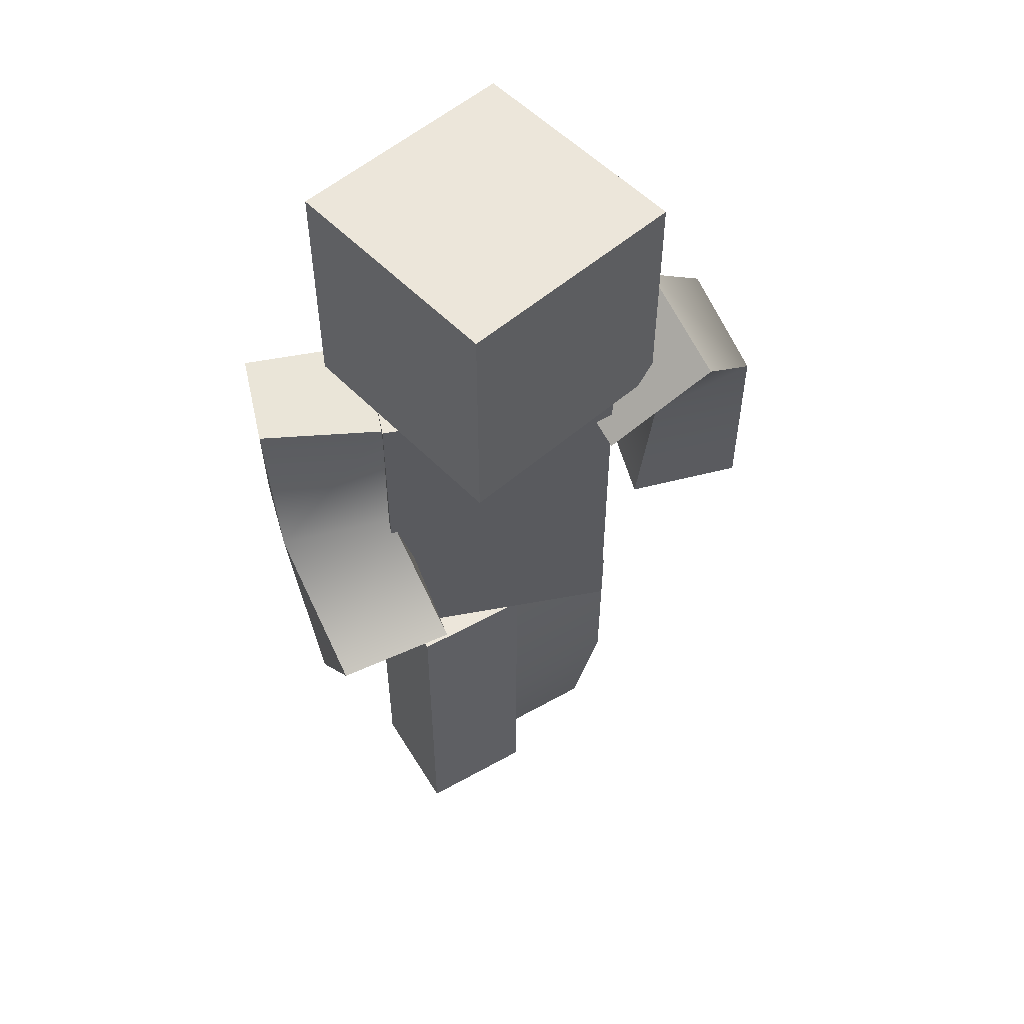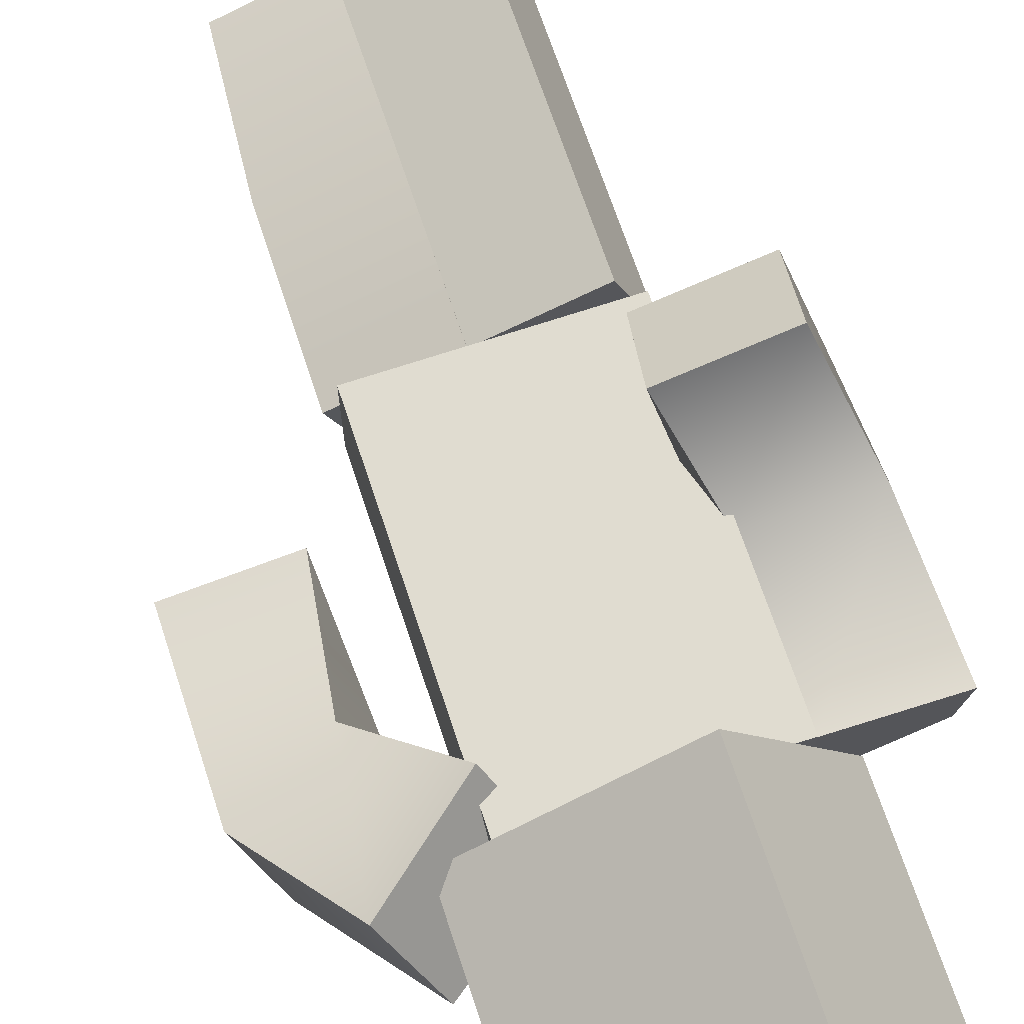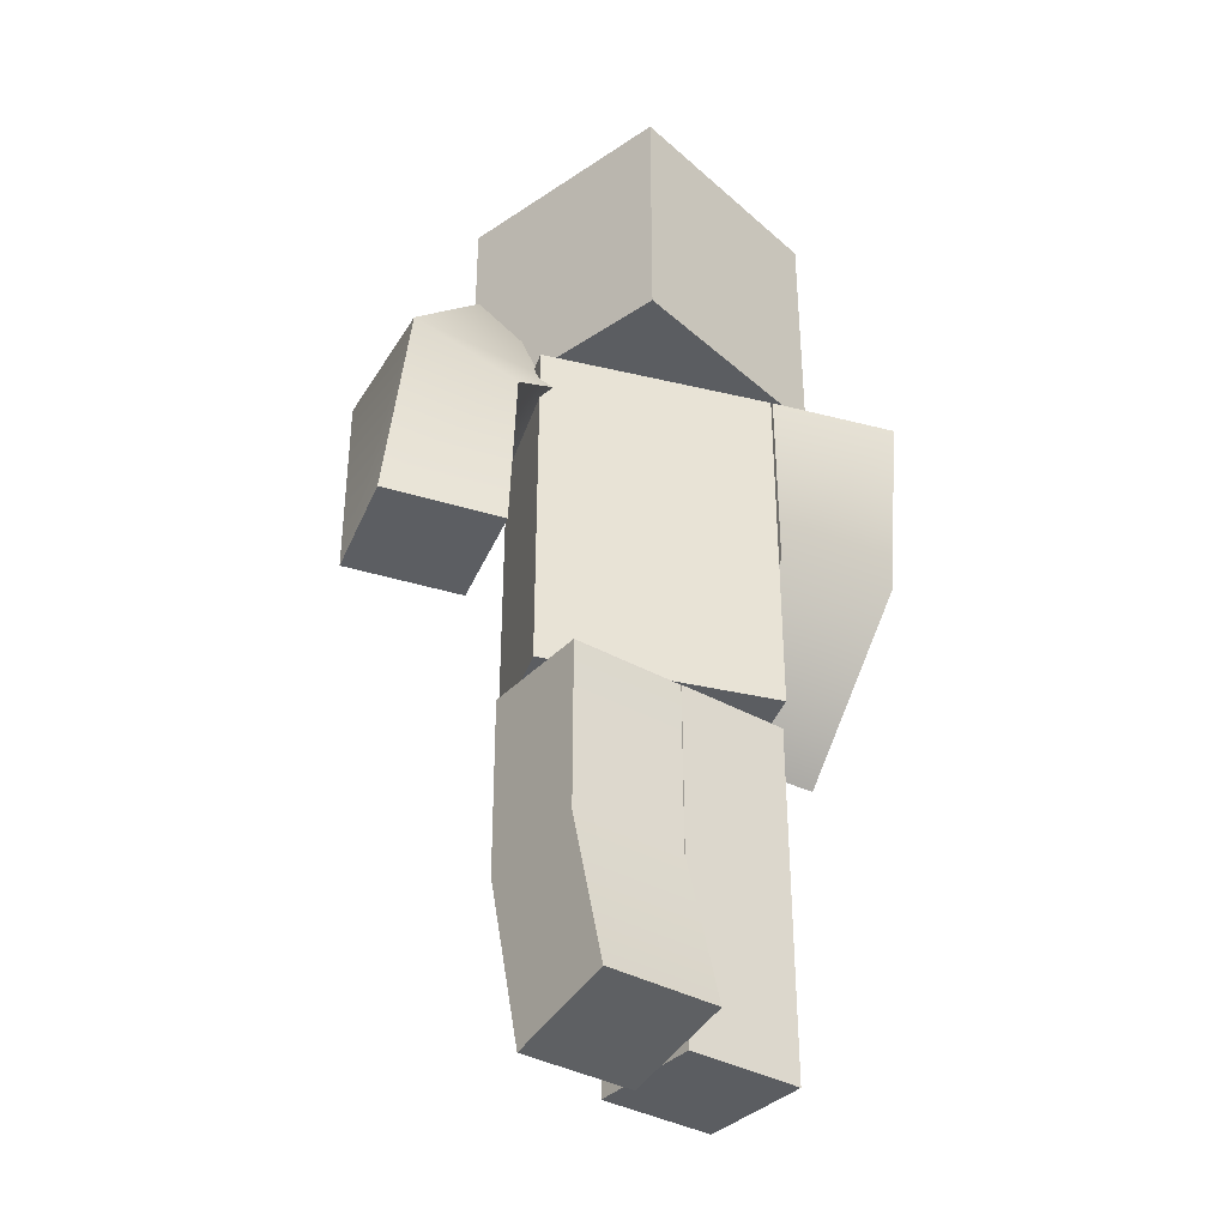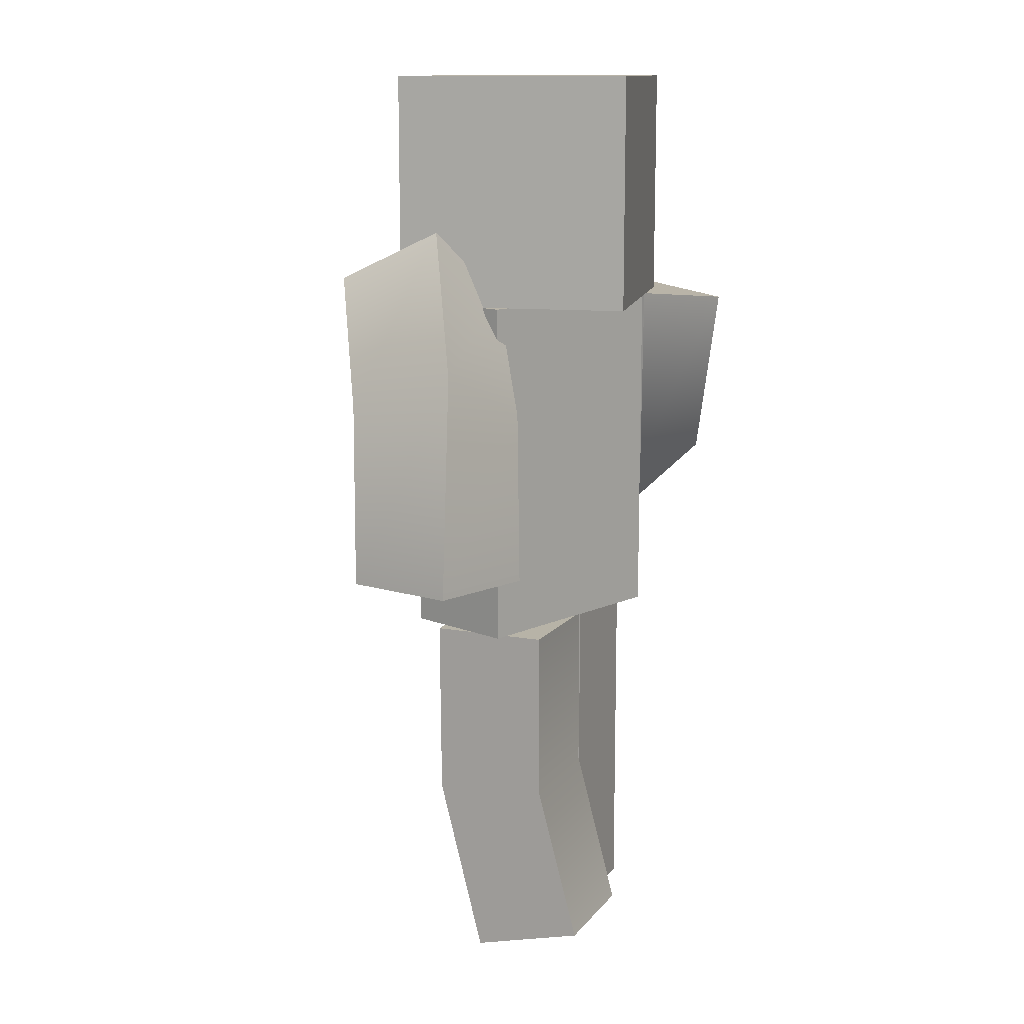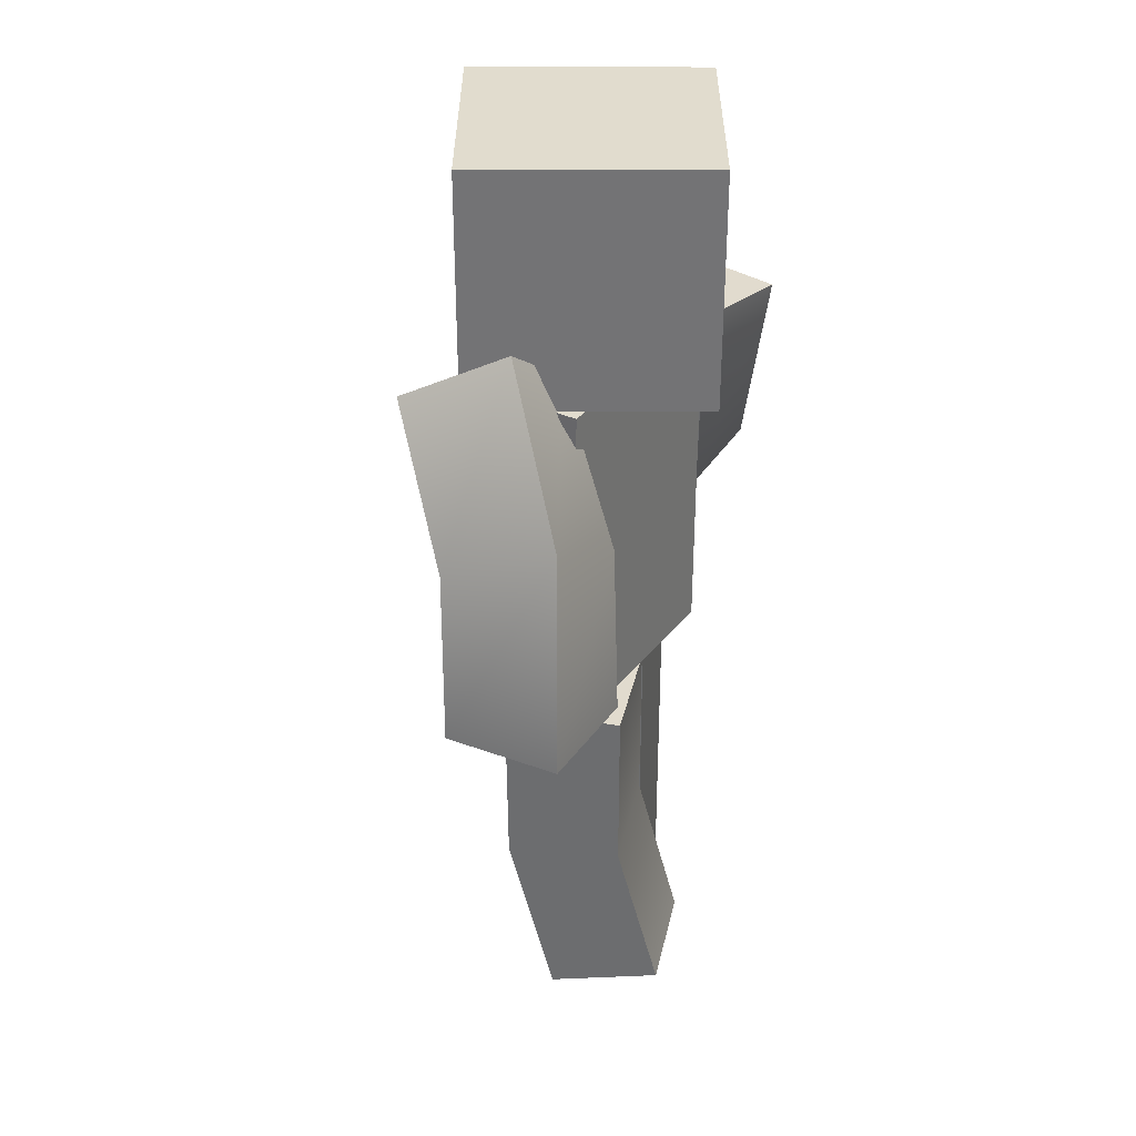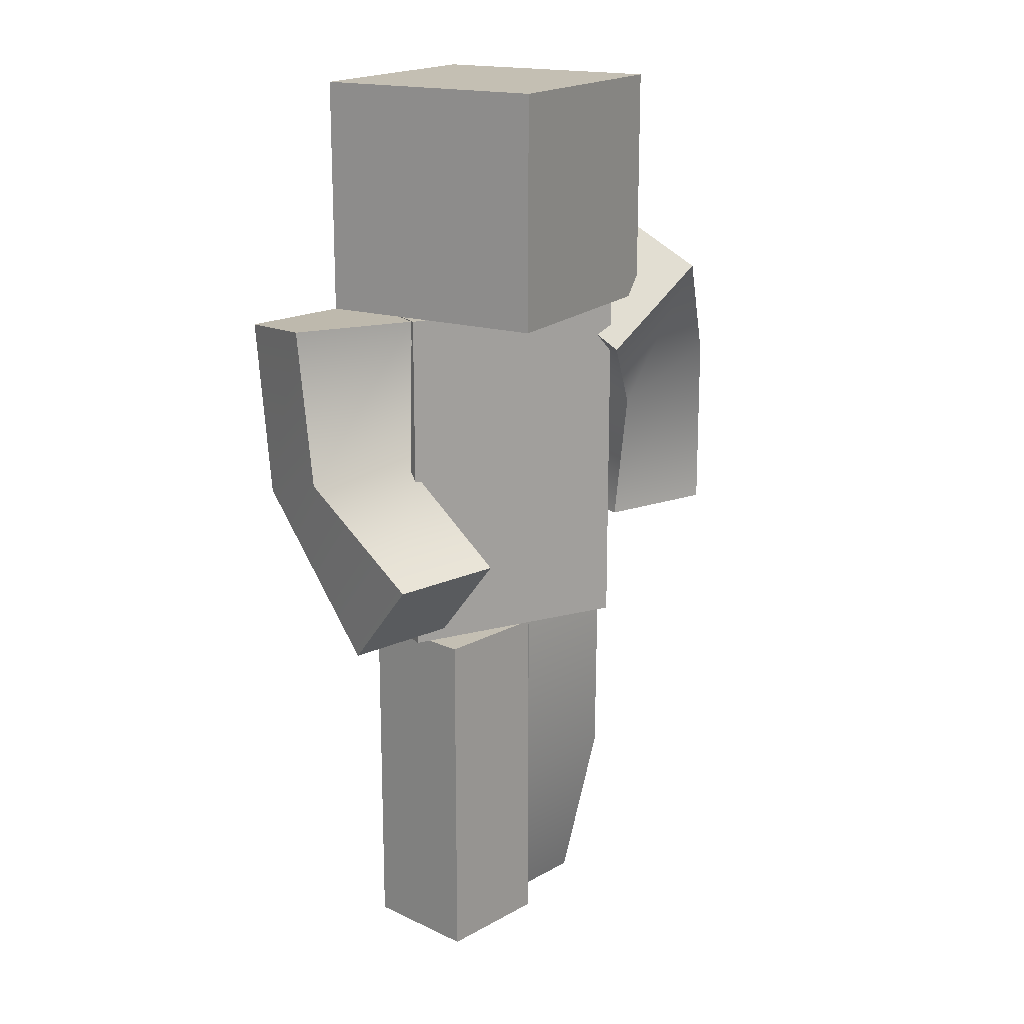
<metadata>
{"format":"obj","ext":"obj","renderer":"f3d","projection":"perspective","resolution":1024,"background":"white","views":[{"elev":54.2,"azim":-11.2,"up":"+Y"},{"elev":69.5,"azim":161.6,"up":"+Z"},{"elev":-36.0,"azim":162.6,"up":"+Y"},{"elev":12.7,"azim":133.1,"up":"+Y"},{"elev":34.0,"azim":121.8,"up":"+Y"},{"elev":17.7,"azim":-27.7,"up":"+Y"}]}
</metadata>
<code>
o LegLeft1_Untitled.001
v -2.133 0.5277 2.039
v -1.782 0.5277 1.914
v -2.132 1.103 2.043
v -1.78 1.102 1.918
v -2.257 1.104 1.692
v -1.905 1.104 1.567
v -2.257 0.5609 1.692
v -1.906 0.5609 1.567
v -2.182 -0.04338 1.902
v -1.831 -0.04351 1.776
v -2.303 0.05076 1.562
v -1.952 0.05106 1.437
f 1 2 4 3
f 3 4 6 5
f 5 6 8 7
f 2 8 6 4
f 7 1 3 5
f 9 10 2 1
f 7 8 12 11
f 10 12 8 2
f 11 9 1 7
f 10 9 11 12
o Head1_Untitled
v -2.318 2.223 2.378
v -1.682 2.223 1.988
v -2.318 2.968 2.378
v -1.682 2.968 1.988
v -2.708 2.968 1.742
v -2.072 2.968 1.352
v -2.708 2.223 1.742
v -2.072 2.223 1.352
f 13 14 16 15
f 15 16 18 17
f 17 18 20 19
f 19 20 14 13
f 14 20 18 16
f 19 13 15 17
o ArmLeft1_Untitled.005
v -1.594 1.782 1.794
v -1.282 1.948 1.791
v -1.839 2.065 2.123
v -1.518 2.321 2.086
v -1.983 2.243 1.831
v -1.647 2.477 1.784
v -1.703 1.91 1.479
v -1.386 2.068 1.472
v -1.653 1.369 1.814
v -1.283 1.378 1.795
v -1.677 1.377 1.445
v -1.307 1.386 1.425
f 21 22 24 23
f 23 24 26 25
f 25 26 28 27
f 22 28 26 24
f 27 21 23 25
f 29 30 22 21
f 27 28 32 31
f 30 32 28 22
f 31 29 21 27
f 30 29 31 32
o ArmRight1_Untitled.003
v -2.928 1.712 2.045
v -2.561 1.706 2.017
v -2.952 2.214 1.991
v -2.57 2.221 2.043
v -2.96 2.174 1.639
v -2.571 2.216 1.673
v -2.949 1.614 1.721
v -2.579 1.621 1.687
v -2.794 1.442 2.434
v -2.434 1.442 2.34
v -2.854 1.163 2.202
v -2.494 1.163 2.107
f 33 34 36 35
f 35 36 38 37
f 37 38 40 39
f 34 40 38 36
f 39 33 35 37
f 41 42 34 33
f 39 40 44 43
f 42 44 40 34
f 43 41 33 39
f 44 42 41 43
o Body1_Untitled.002
v -2.568 1.104 2.053
v -1.823 1.104 2.053
v -2.568 2.223 2.053
v -1.823 2.223 2.053
v -2.568 2.223 1.68
v -1.822 2.223 1.68
v -2.568 1.104 1.68
v -1.822 1.104 1.68
f 45 46 48 47
f 47 48 50 49
f 49 50 52 51
f 51 52 46 45
f 46 52 50 48
f 51 45 47 49
o LegRight1_Untitled.004
v -2.484 0.5443 2.166
v -2.133 0.5443 2.041
v -2.484 1.104 2.166
v -2.133 1.104 2.041
v -2.609 1.104 1.815
v -2.258 1.104 1.689
v -2.609 0.5443 1.815
v -2.258 0.5443 1.689
v -2.484 -0.01509 2.166
v -2.133 -0.01509 2.041
v -2.609 -0.01509 1.815
v -2.258 -0.01509 1.689
f 53 54 56 55
f 55 56 58 57
f 57 58 60 59
f 54 60 58 56
f 59 53 55 57
f 61 62 54 53
f 63 61 53 59
f 59 60 64 63
f 62 64 60 54
f 62 61 63 64

</code>
